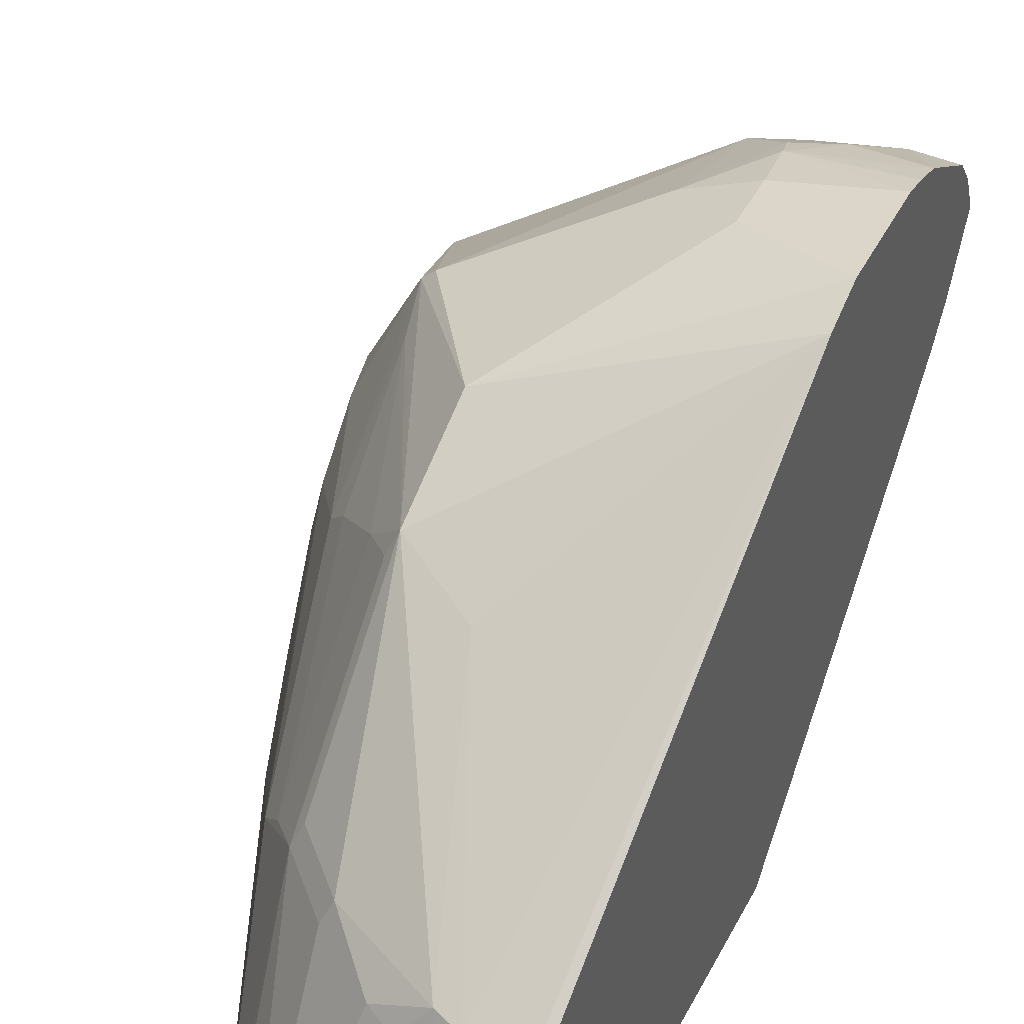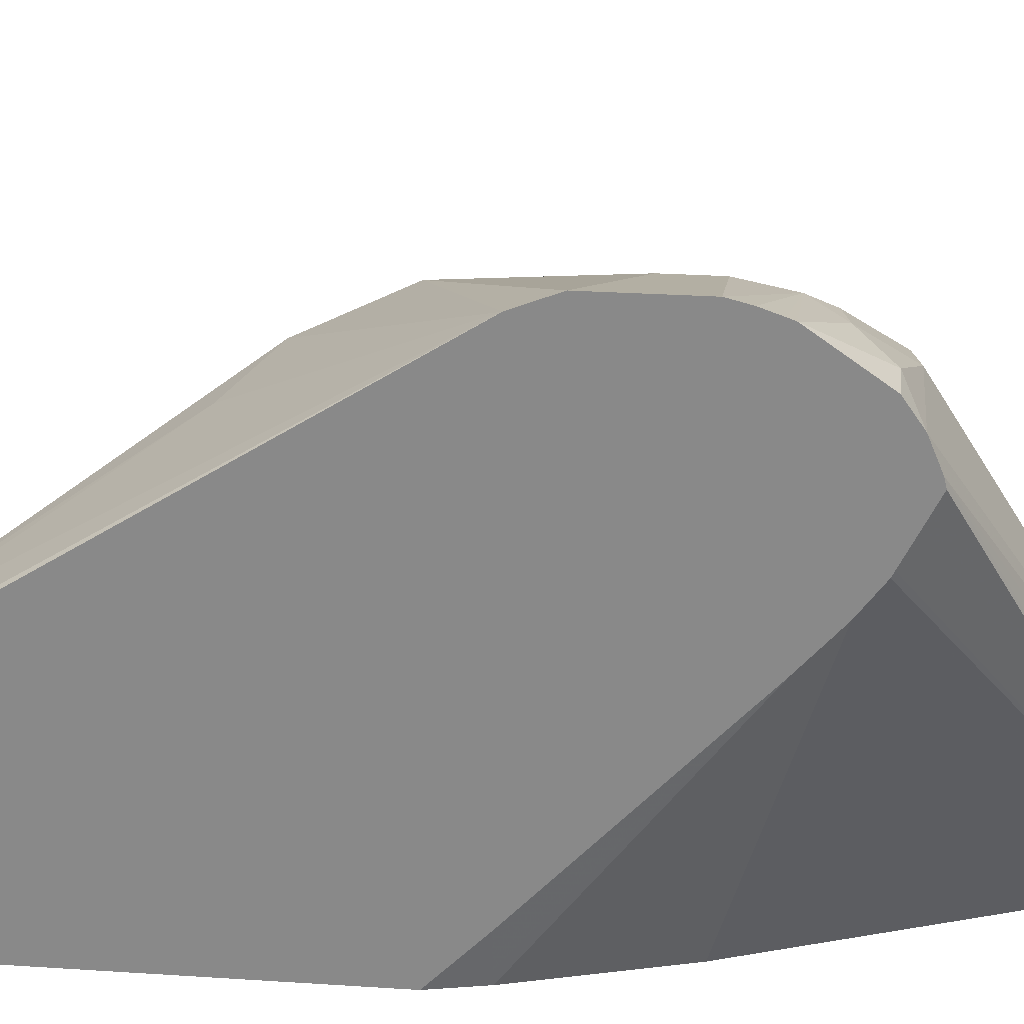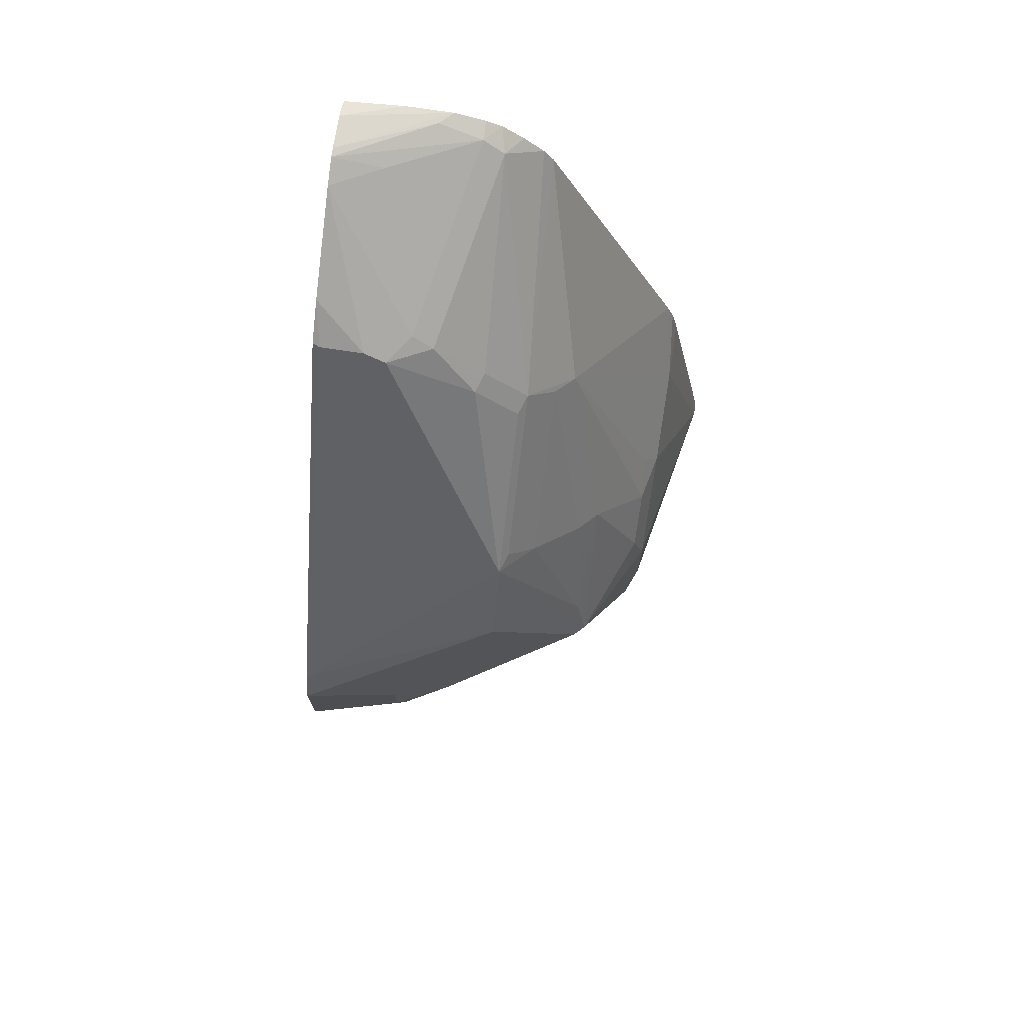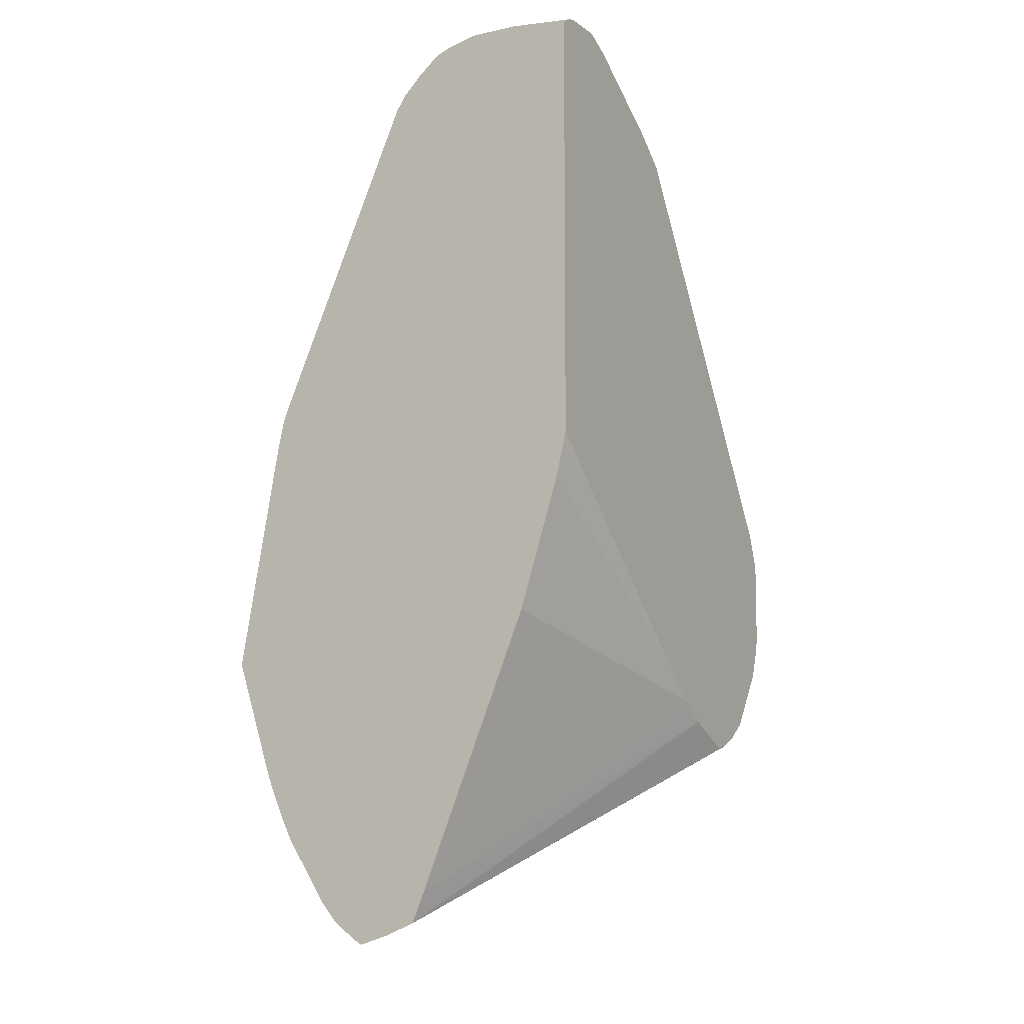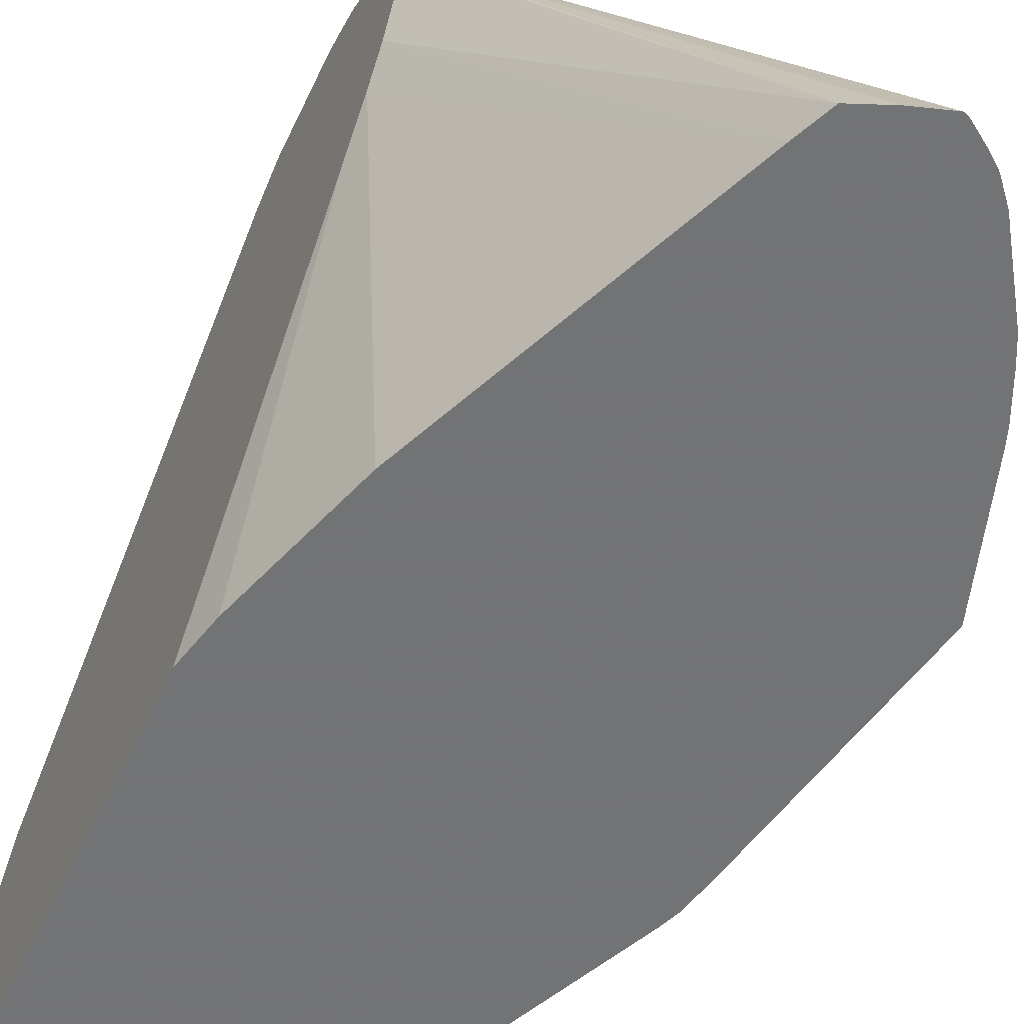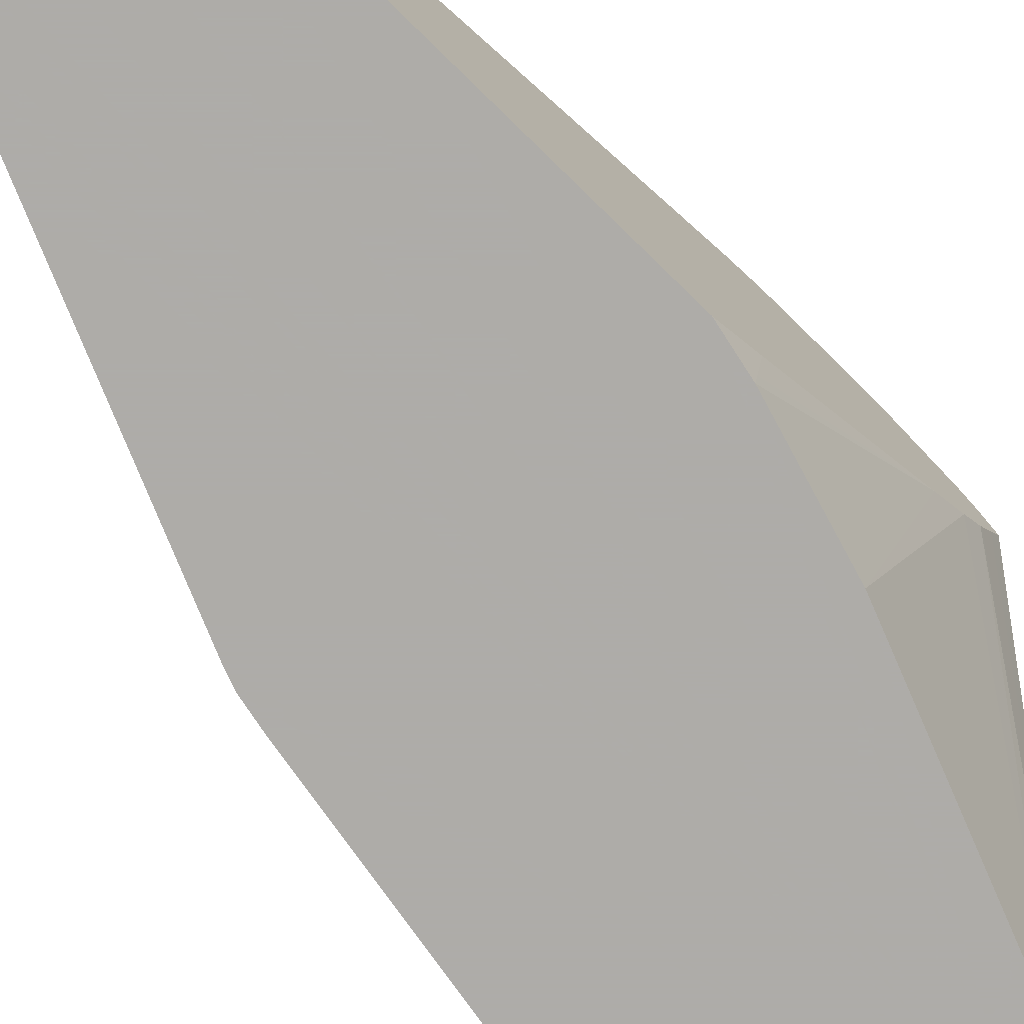
<metadata>
{"format":"obj","ext":"obj","renderer":"f3d","projection":"perspective","resolution":1024,"background":"white","views":[{"elev":45.3,"azim":26.1,"up":"+Y"},{"elev":25.9,"azim":96.1,"up":"+Y"},{"elev":72.2,"azim":-171.2,"up":"+Z"},{"elev":-8.5,"azim":30.2,"up":"+Z"},{"elev":-55.9,"azim":155.0,"up":"+Y"},{"elev":-77.0,"azim":45.8,"up":"+Y"}]}
</metadata>
<code>
v -0.05309 0.4984 -0.2812
v -0.05309 0.4964 -0.2893
v -0.0961 0.4828 -0.3
v -0.09375 0.4875 -0.2812
v -0.05309 0.4984 -0.2437
v -0.05309 0.4938 -0.2967
v -0.08126 0.4812 -0.3125
v -0.09844 0.4781 -0.3093
v -0.1188 0.475 -0.2812
v -0.05309 0.4928 -0.2995
v -0.1406 0.464 -0.1969
v -0.09375 0.4875 -0.2625
v -0.05309 0.4922 -0.2281
v -0.06876 0.475 -0.325
v -0.1 0.4625 -0.3312
v -0.1172 0.4593 -0.3281
v -0.1781 0.4453 -0.2531
v -0.05309 0.475 -0.325
v -0.1406 0.4453 -0.1594
v -0.1828 0.4406 -0.2531
v -0.1125 0.4375 -0.1438
v -0.075 0.3875 -0.06254
v -0.05625 0.3875 -0.06254
v -0.05309 0.3864 -0.06198
v -0.05309 0.4651 -0.3318
v -0.1556 0.2944 -0.4244
v -0.1574 0.2944 -0.4238
v -0.1937 0.35 -0.3687
v -0.2016 0.3469 -0.3656
v -0.2016 0.3844 -0.3281
v -0.2016 0.4031 -0.3093
v -0.1781 0.4359 -0.2343
v -0.1547 0.4289 -0.1688
v -0.1437 0.4375 -0.1563
v -0.1437 0.3812 -0.1
v -0.1406 0.3891 -0.1031
v -0.1219 0.3891 -0.08441
v -0.08437 0.3891 -0.06564
v -0.1937 0.4187 -0.2812
v -0.1937 0.4187 -0.2625
v -0.2062 0.3938 -0.2625
v -0.2016 0.3961 -0.2437
v -0.1812 0.4 -0.1938
v -0.05309 0.3719 -0.05001
v -0.05309 0.3323 -0.02396
v -0.05309 0.4536 -0.3366
v -0.1425 0.2944 -0.42
v -0.1659 0.2944 -0.4181
v -0.1706 0.2944 -0.4144
v -0.1772 0.2944 -0.4068
v -0.1937 0.3187 -0.3812
v -0.1954 0.2944 -0.3793
v -0.1998 0.2944 -0.3706
v -0.2062 0.3375 -0.3562
v -0.2062 0.375 -0.3187
v -0.2062 0.3938 -0.3
v -0.1734 0.4101 -0.1875
v -0.1547 0.3727 -0.1125
v -0.125 0.3812 -0.08127
v -0.1625 0.3625 -0.1188
v -0.141 0.2944 -0.04651
v -0.1369 0.2944 -0.04035
v -0.1219 0.3047 -0.02814
v -0.1031 0.3797 -0.06564
v -0.09375 0.3774 -0.06095
v -0.225 0.3 -0.3
v -0.2062 0.3563 -0.225
v -0.2016 0.3774 -0.225
v -0.075 0.3211 -0.02344
v -0.05309 0.3219 -0.01875
v -0.05309 0.45 -0.3375
v -0.1293 0.2944 -0.4144
v -0.2062 0.2944 -0.3562
v -0.2083 0.2944 -0.3506
v -0.2 0.3625 -0.2125
v -0.2 0.325 -0.1938
v -0.2007 0.2944 -0.1808
v -0.1327 0.2944 -0.03609
v -0.1284 0.2944 -0.03187
v -0.1192 0.2944 -0.02428
v -0.1125 0.3023 -0.02344
v -0.225 0.2944 -0.3
v -0.2062 0.2944 -0.2006
v -0.2062 0.3187 -0.2063
v -0.09375 0.3 -0.01875
v -0.05309 0.3181 -0.01811
v -0.05309 0.4396 -0.3323
v -0.1237 0.2944 -0.4012
v -0.05309 0.4271 -0.326
v -0.05309 0.425 -0.325
v -0.2033 0.2944 -0.1875
v -0.1125 0.2944 -0.02169
v -0.0994 0.2944 -0.01875
v -0.05309 0.3032 -0.01811
v -0.05309 0.4127 -0.3159
v -0.075 0.2944 -0.2812
v -0.07887 0.2944 -0.01875
v -0.05309 0.3 -0.01875
v -0.05309 0.3959 -0.301
v -0.05752 0.2944 -0.225
v -0.05309 0.2944 -0.02161
v -0.05309 0.3143 -0.225
v -0.05625 0.3 -0.225
v -0.05309 0.2944 -0.2056
f 38 64 65
f 37 64 38
f 37 59 64
f 35 63 59
f 35 58 60
f 35 61 62
f 35 60 61
f 38 65 45
f 35 62 63
f 39 56 41
f 45 65 69
f 41 56 66
f 41 66 67
f 41 67 68
f 41 68 42
f 42 68 43
f 43 68 60
f 43 60 57
f 45 69 70
f 46 71 72
f 35 37 36
f 39 41 40
f 35 59 37
f 26 52 50
f 33 58 35
f 46 72 47
f 26 53 52
f 26 50 49
f 26 49 48
f 26 48 27
f 26 46 47
f 27 48 29
f 27 29 28
f 29 48 49
f 29 49 50
f 33 35 34
f 29 50 51
f 29 52 53
f 29 53 54
f 29 54 30
f 30 54 55
f 30 55 56
f 30 56 31
f 31 56 39
f 32 43 57
f 32 57 33
f 33 57 58
f 29 51 52
f 50 52 51
f 96 99 100
f 54 73 74
f 72 87 89
f 72 89 90
f 72 90 88
f 76 84 77
f 77 84 91
f 80 92 81
f 81 92 93
f 81 93 85
f 83 91 84
f 85 93 86
f 71 87 72
f 86 93 94
f 88 95 96
f 93 97 94
f 94 97 98
f 95 99 96
f 26 73 53
f 97 101 98
f 99 102 103
f 99 103 100
f 100 103 104
f 102 104 103
f 88 90 95
f 70 81 85
f 70 85 86
f 69 81 70
f 54 74 66
f 54 66 55
f 55 66 56
f 57 60 58
f 59 63 64
f 60 68 75
f 60 75 76
f 60 76 77
f 60 77 61
f 62 78 63
f 63 78 79
f 63 79 80
f 63 80 81
f 63 81 65
f 63 65 64
f 65 81 69
f 66 74 82
f 66 82 83
f 66 83 84
f 66 84 67
f 67 84 76
f 67 76 75
f 67 75 68
f 53 73 54
f 26 74 73
f 26 91 83
f 26 83 82
f 1 6 2
f 2 6 3
f 3 7 8
f 3 8 9
f 3 9 4
f 3 6 10
f 3 10 7
f 4 9 11
f 4 11 12
f 5 12 11
f 5 11 13
f 7 10 14
f 7 14 15
f 7 15 16
f 7 16 8
f 8 16 9
f 9 16 17
f 9 17 11
f 10 18 14
f 11 19 13
f 11 17 20
f 1 10 6
f 1 18 10
f 1 25 18
f 1 46 25
f 1 2 3
f 1 3 4
f 1 4 12
f 1 12 5
f 1 5 13
f 26 82 74
f 1 24 44
f 1 44 45
f 1 45 70
f 1 70 86
f 11 20 19
f 1 86 94
f 1 98 101
f 1 101 104
f 1 104 102
f 1 102 99
f 1 99 95
f 1 95 90
f 1 90 89
f 1 89 87
f 1 87 71
f 1 71 46
f 1 94 98
f 13 19 21
f 1 13 24
f 13 22 23
f 21 38 22
f 22 44 23
f 22 38 45
f 22 45 44
f 23 44 24
f 25 46 26
f 26 47 72
f 26 72 88
f 26 88 96
f 26 96 100
f 20 43 32
f 26 100 104
f 26 101 97
f 26 97 93
f 26 93 92
f 26 92 80
f 26 80 79
f 26 79 78
f 26 78 62
f 26 61 77
f 26 77 91
f 13 21 22
f 26 104 101
f 20 42 43
f 26 62 61
f 20 40 41
f 20 41 42
f 14 18 25
f 13 23 24
f 15 25 26
f 15 26 16
f 16 26 27
f 16 27 28
f 16 28 29
f 16 29 30
f 16 30 31
f 16 31 17
f 14 25 15
f 19 20 32
f 17 31 20
f 19 38 21
f 19 37 38
f 19 36 37
f 20 31 39
f 19 34 35
f 19 33 34
f 19 32 33
f 19 35 36
f 20 39 40

</code>
